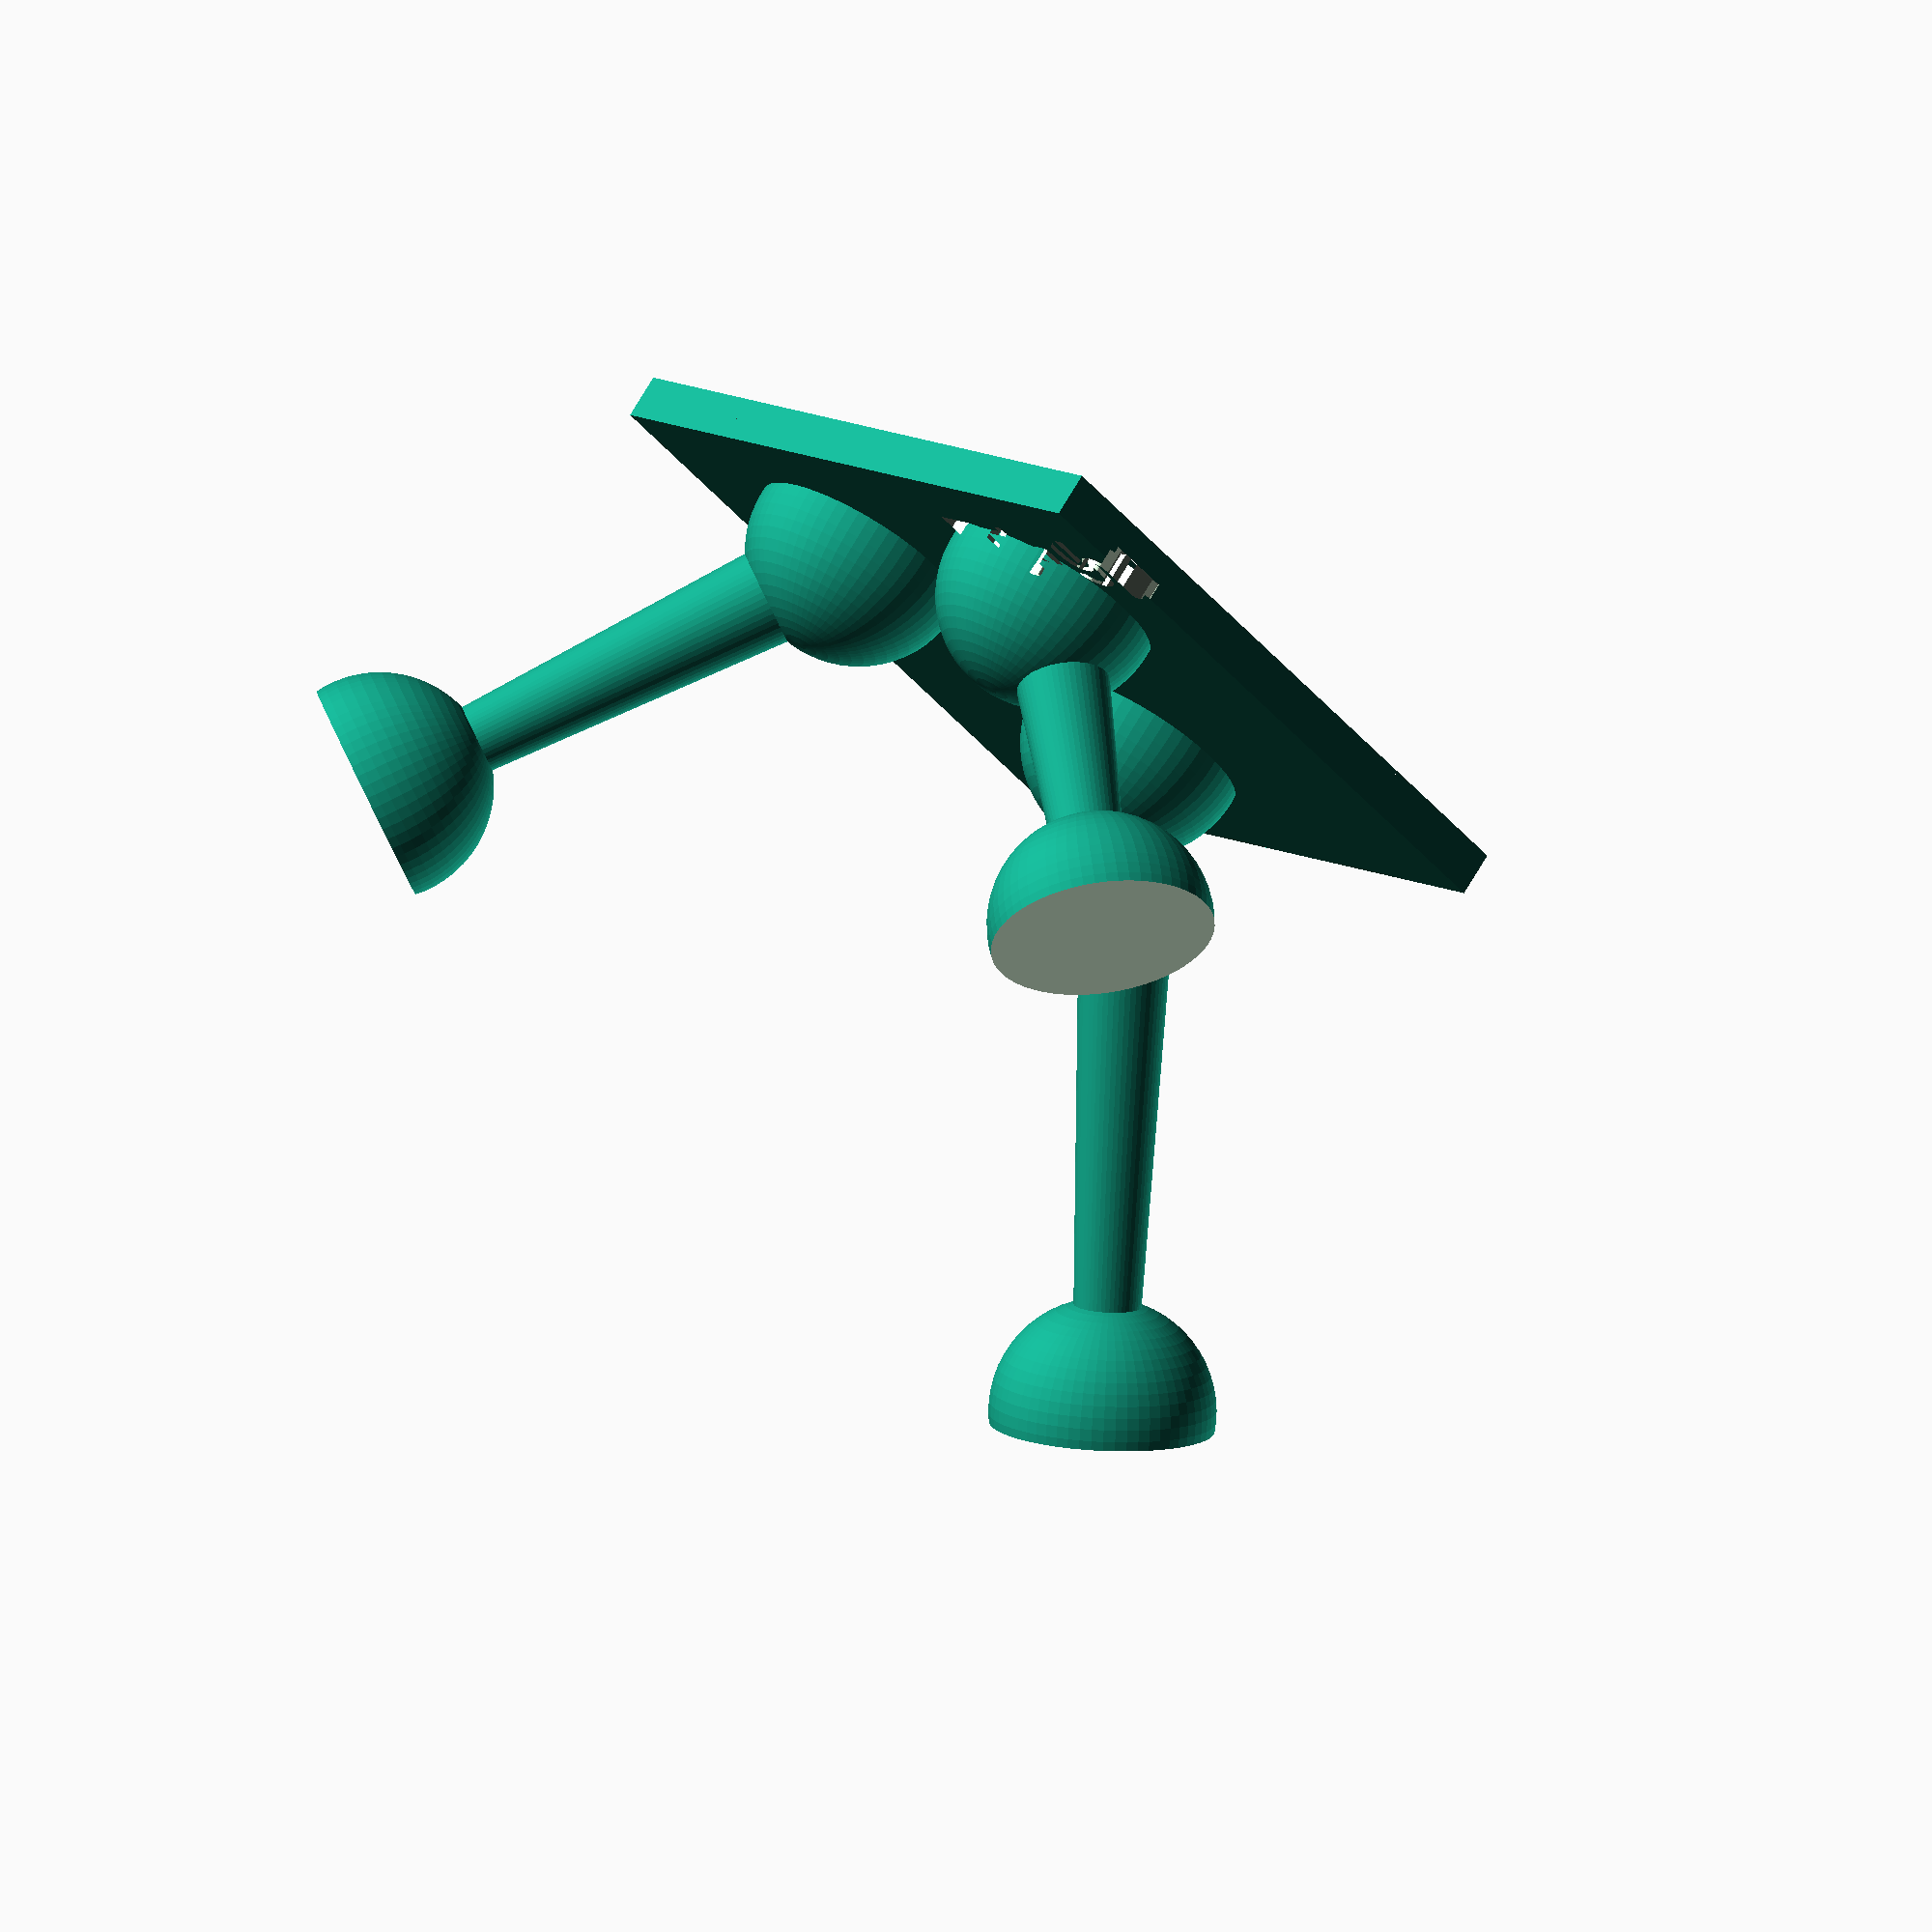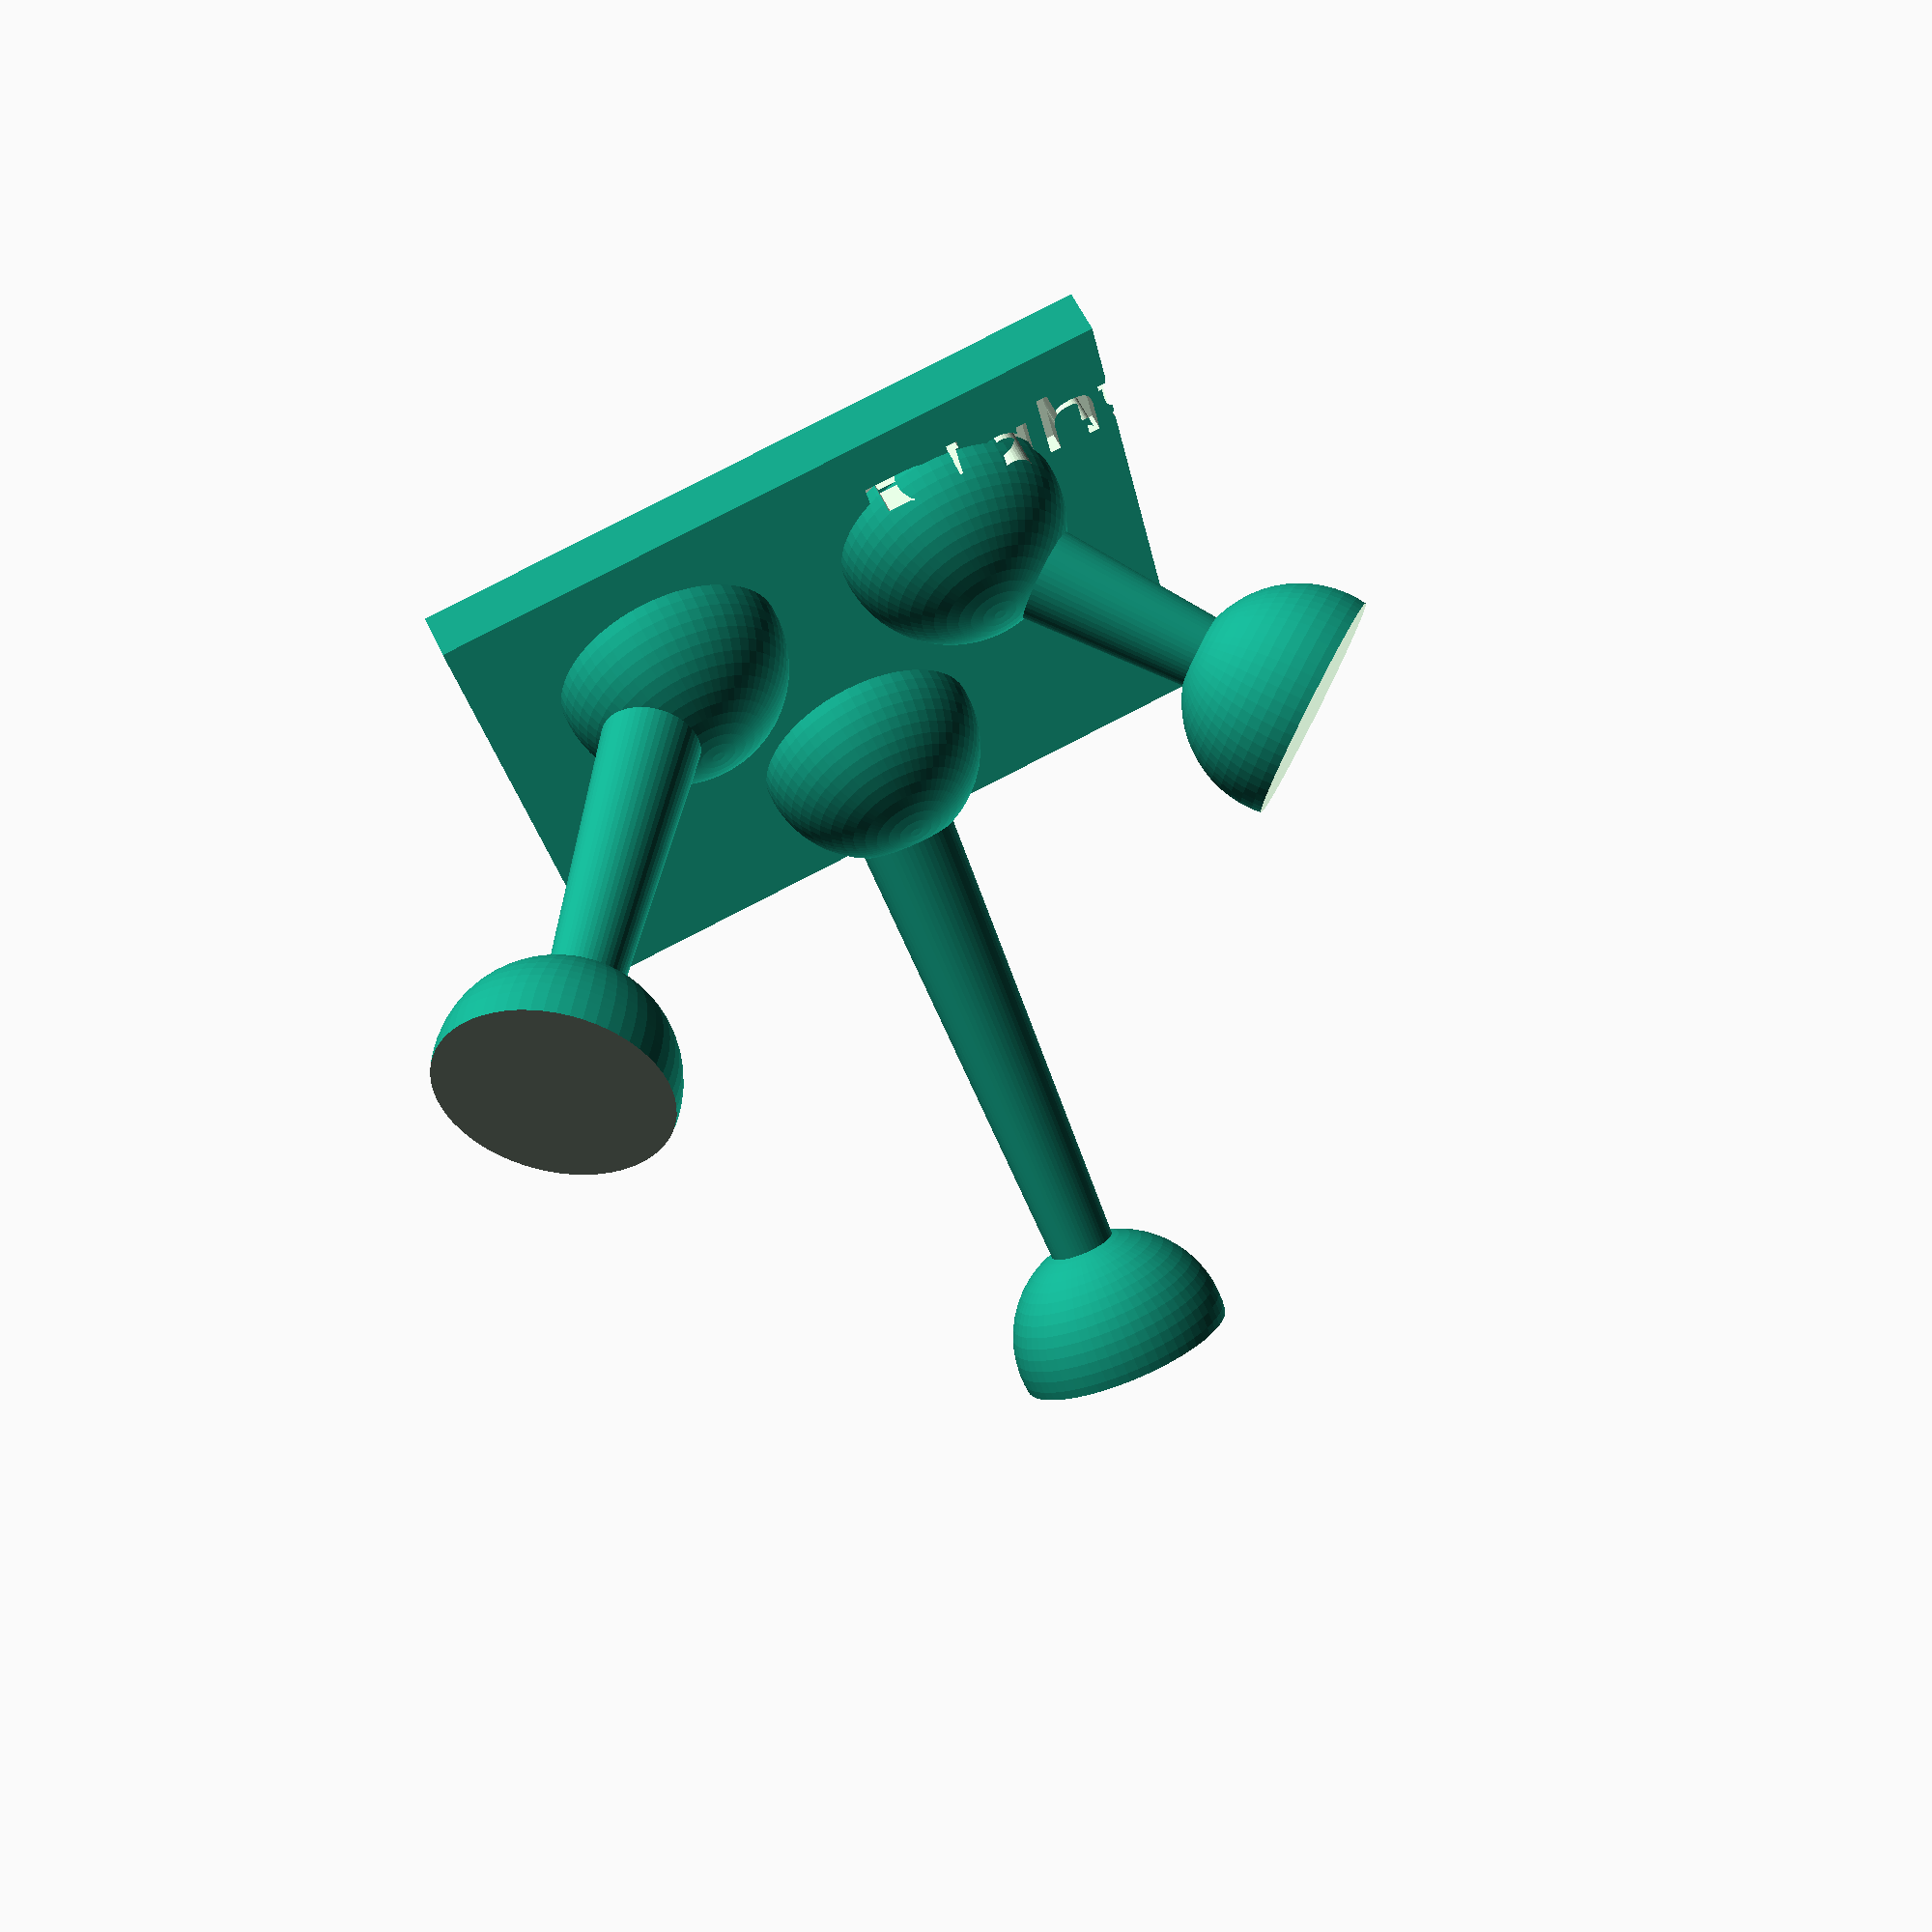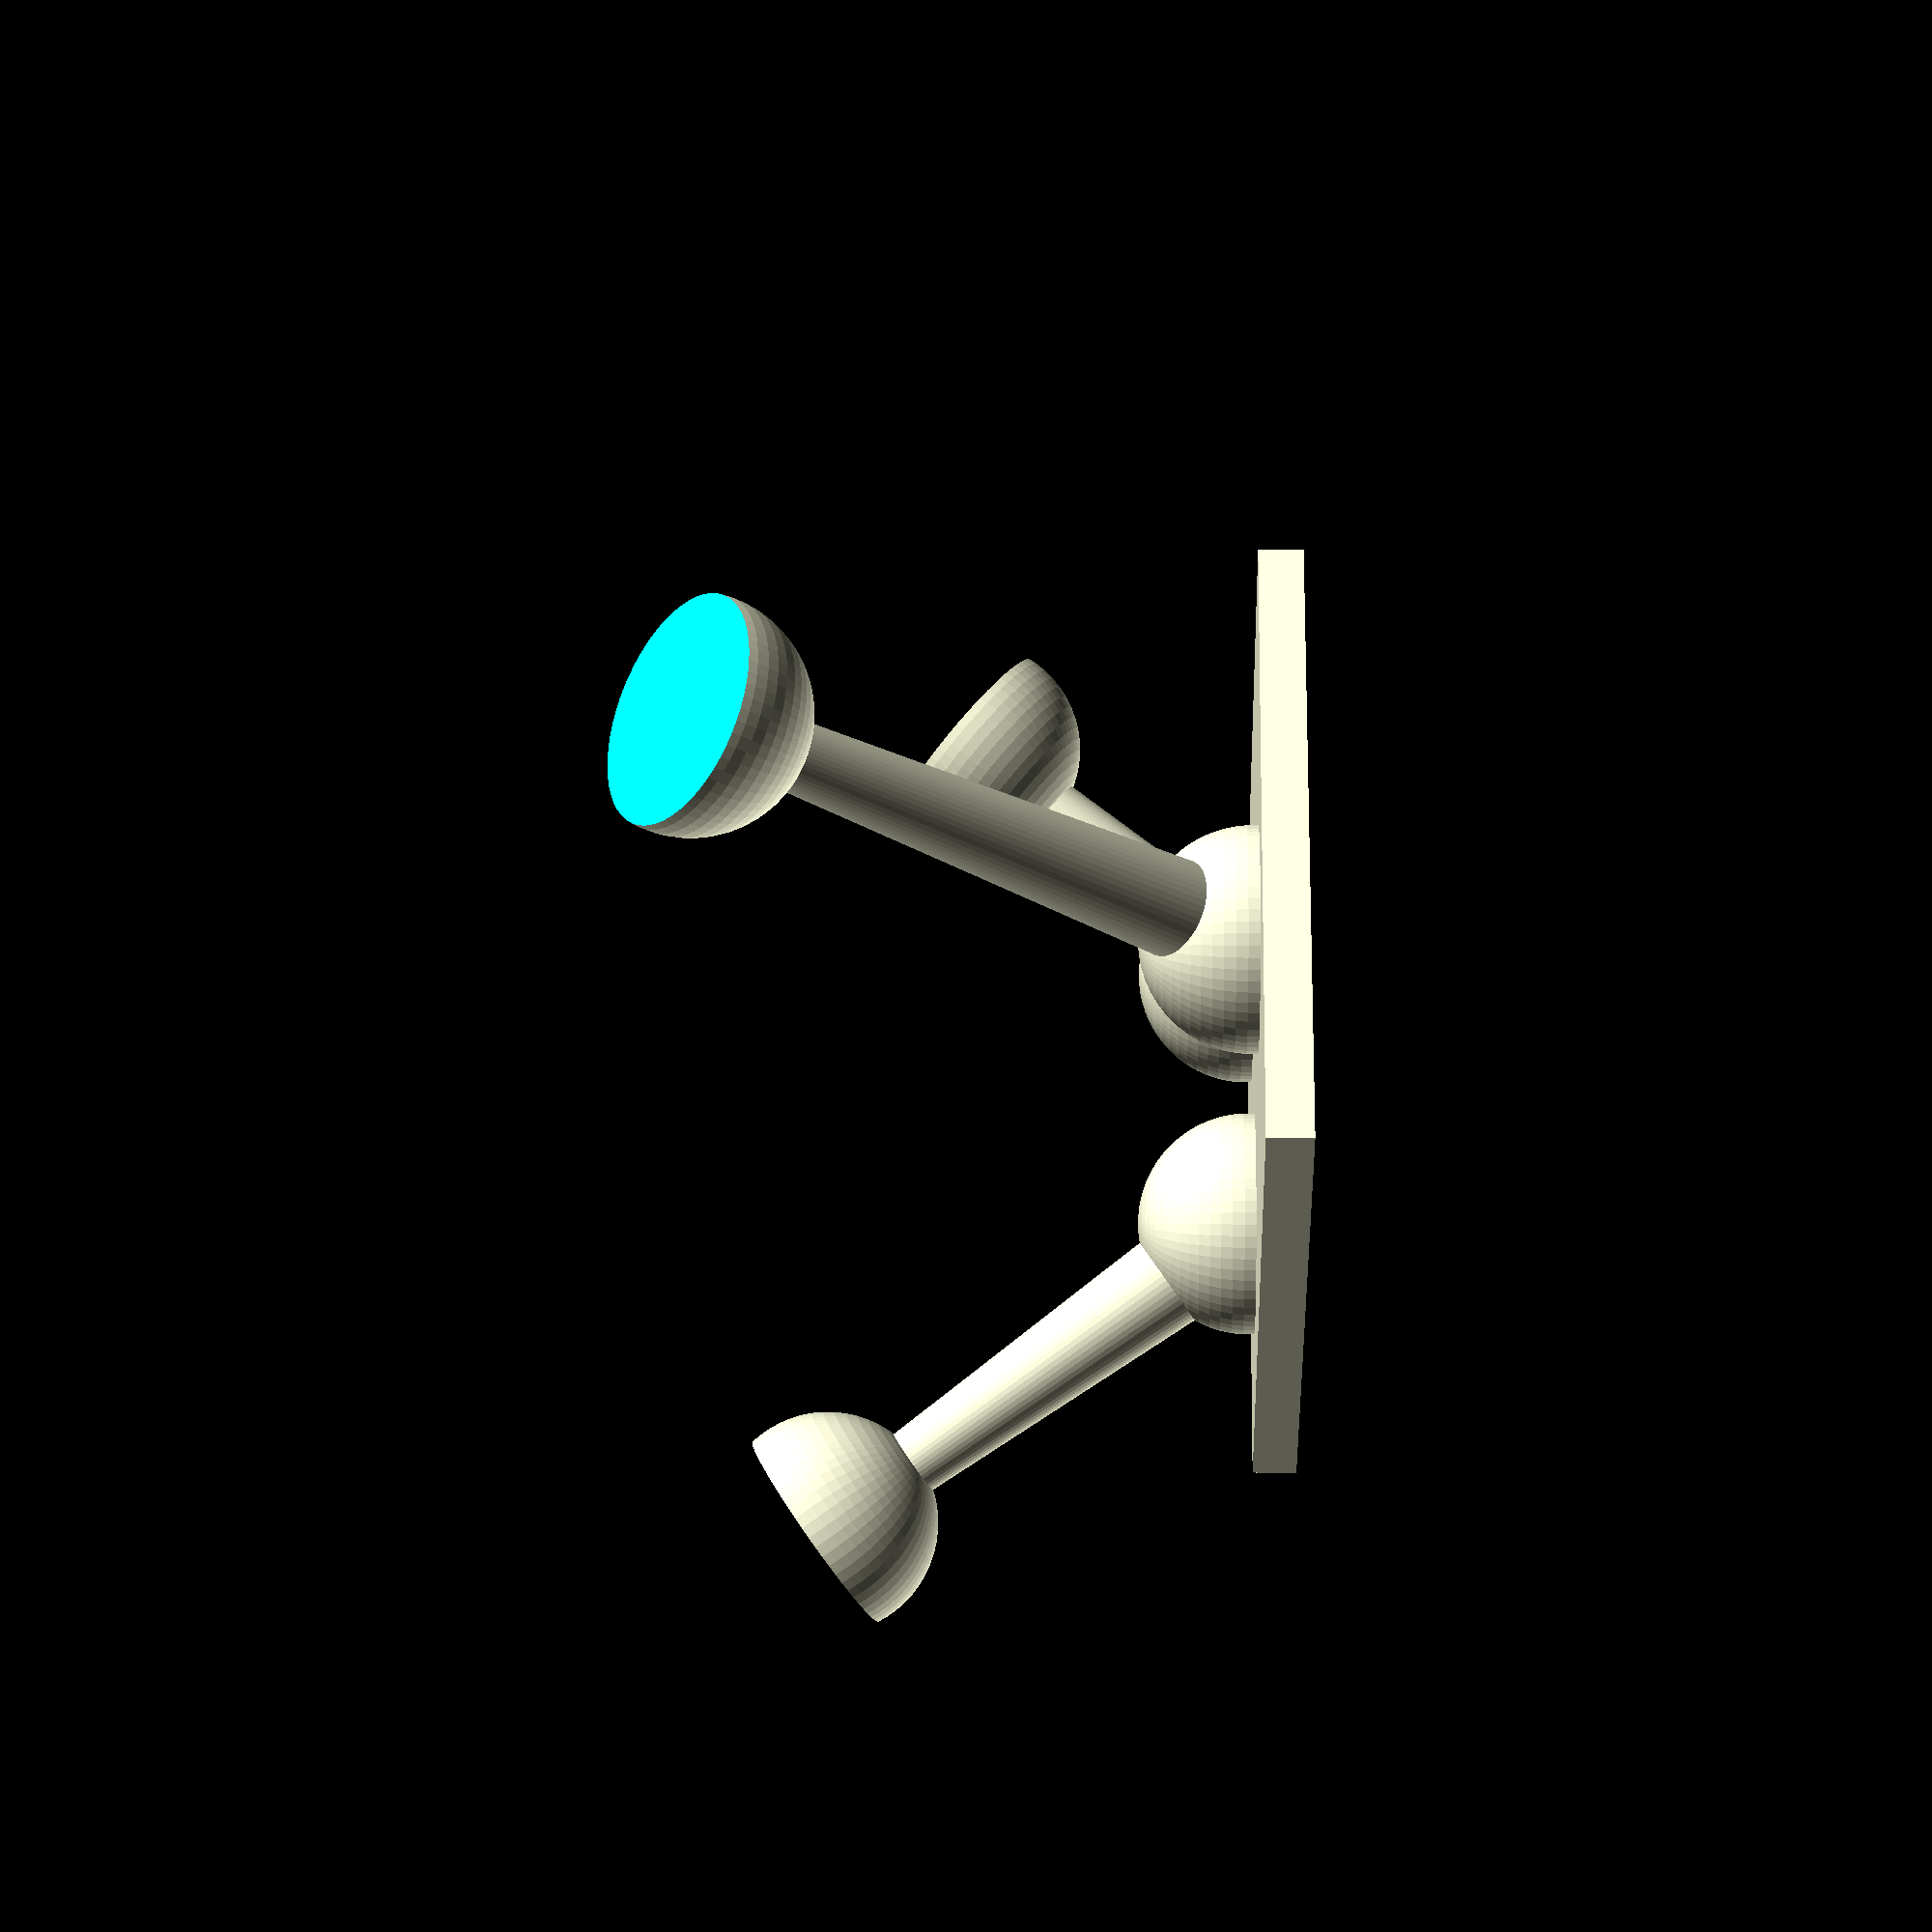
<openscad>
left = false;

module Spine(len, rot) {
  rotate(rot) {
    cylinder(h=len, d1=7, d2=4, $fn=50);
  }
  rotate(rot)
    translate([0, 0, len])
      Sphere(15);
}

module Sphere(d) {
  difference() {
    sphere(d=15, $fn=60);
    translate([0, 0, 1])
      cylinder(h=d/2, d=d, $fn=50);
  }
}

module Base(txt) {
  diameter=15;
  rect = 45;
  thick = 3;

  difference() {
    translate([0, 0, diameter/8])
      cube([rect, rect, thick], center=true);
      Txt(txt);
  }
}

module SphereBase() {
  diameter=15;
  rect = 45;

  difference() {
    sphere(d=diameter, $fn=60);
    translate([0, 0, diameter/3])
      cube([rect, rect, diameter/2], center=true);
  }
}

module BaseWithCurve(txt) {
  diam=500;
  difference() {
    Base(txt);
    translate([0, 0, diam/2+2])
      rotate([90, 0, 90])
        cylinder(h=45, d=diam, center=true, $fa=1);
  }
}

module Txt(txt) {
  translate([12, 5, 1.5])
    rotate([180, 0, 90])
      linear_extrude(height=3)
        text(txt, size=6);
}

rotate([180, 0, 0]) {
  if (left) {
    Base("Left");
    translate([10, 10, 0]) {
      SphereBase();
      Spine(50, [180, -40, 40]);
    }
    translate([10, -10, 0]) {
      SphereBase();
      Spine(30, [160, -30, -25]);
    }
    translate([-10, 0, 0]) {
      SphereBase();
      Spine(40, [180, 40, 5]);
    }
  } else {
    Base("Right");
    translate([10, 10, 0]) {
      SphereBase();
      Spine(25, [220, 0, 25]);
    }
    translate([10, -10, 0]) {
      SphereBase();
      Spine(35, [160, -30, -25]);
    }
    translate([-10, 0, 0]) {
      SphereBase();
      Spine(45, [180, 40, 5]);
    }
  }
}

</openscad>
<views>
elev=287.7 azim=226.6 roll=30.6 proj=o view=solid
elev=301.1 azim=259.2 roll=334.9 proj=p view=wireframe
elev=358.0 azim=145.3 roll=92.2 proj=p view=wireframe
</views>
